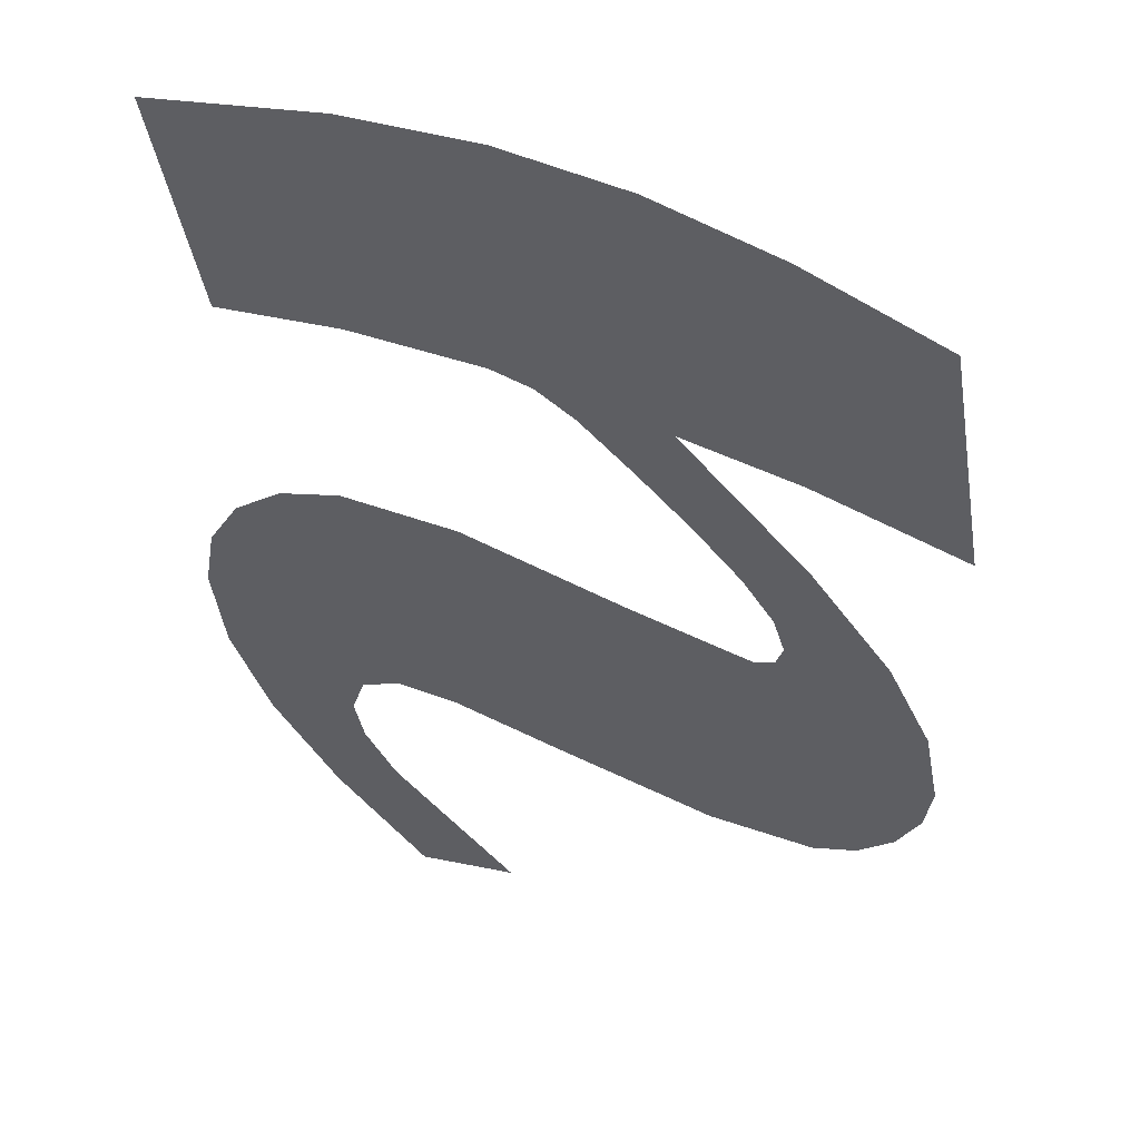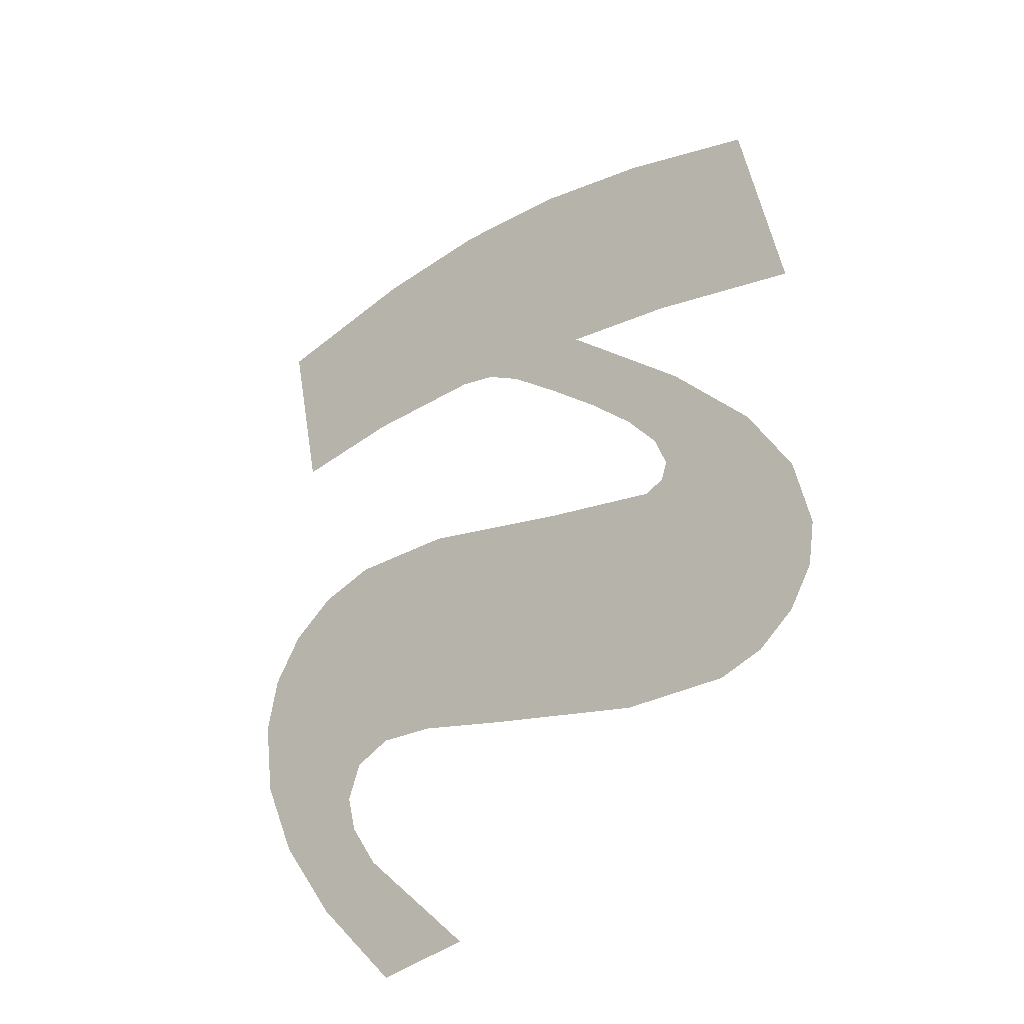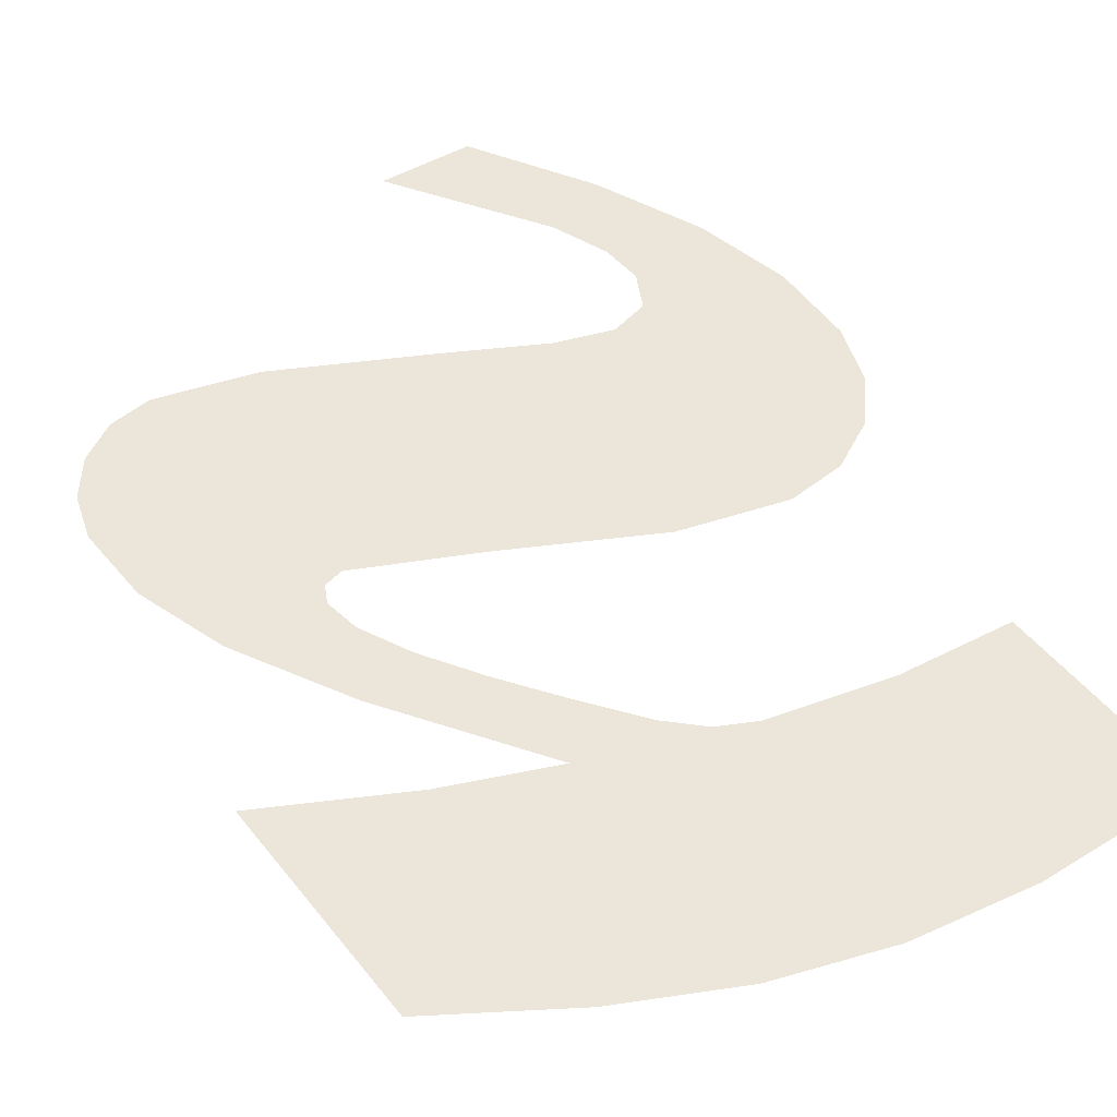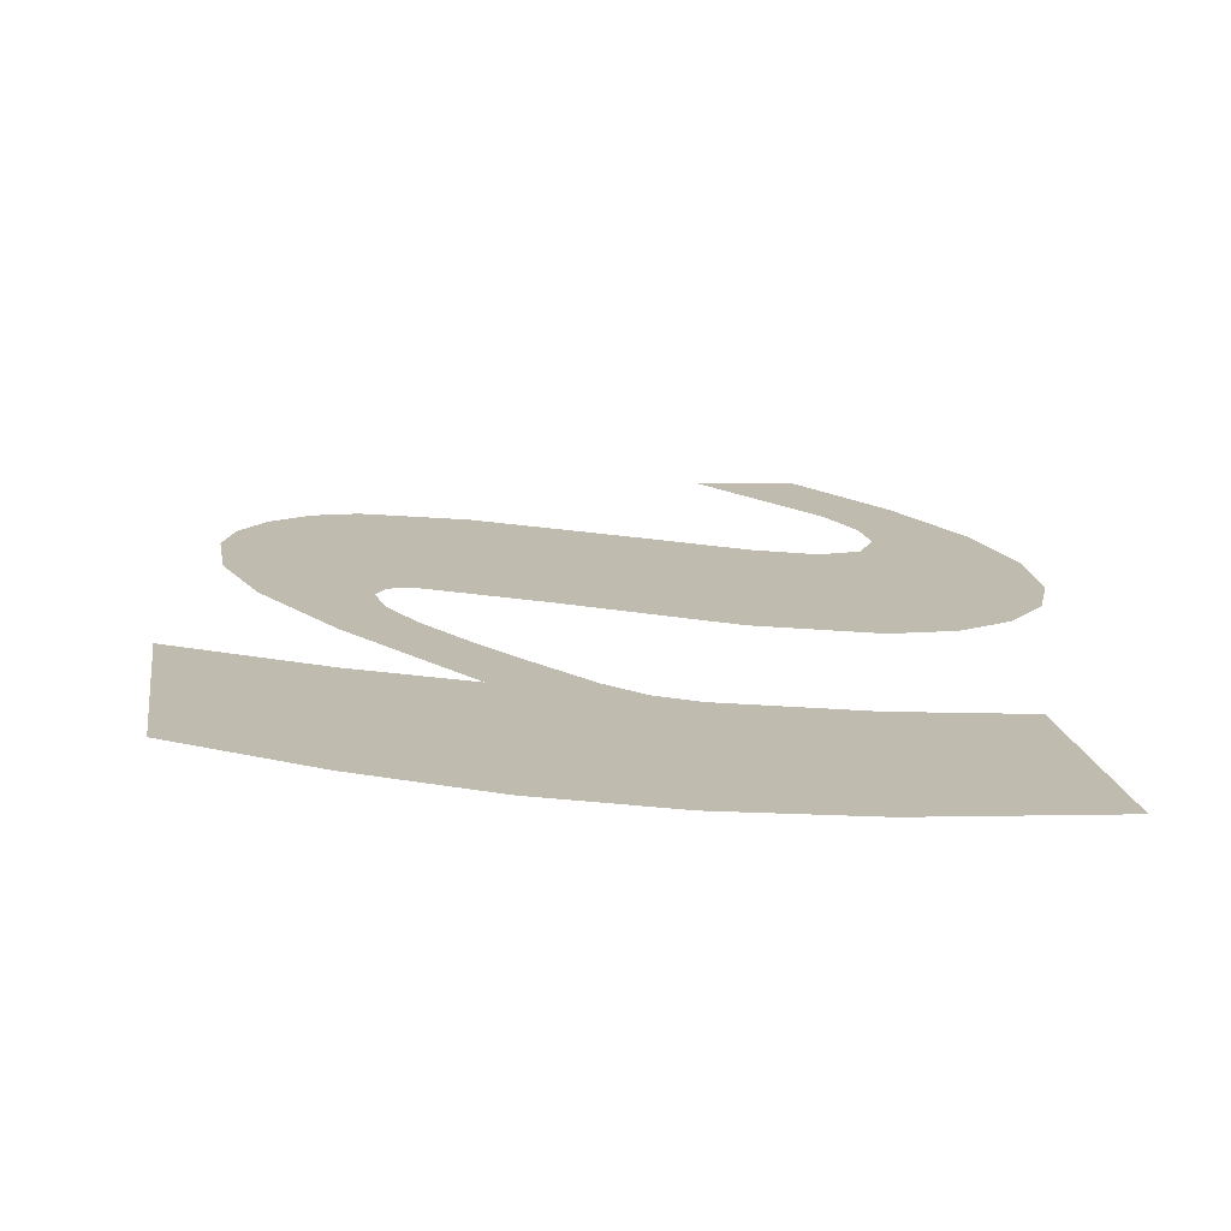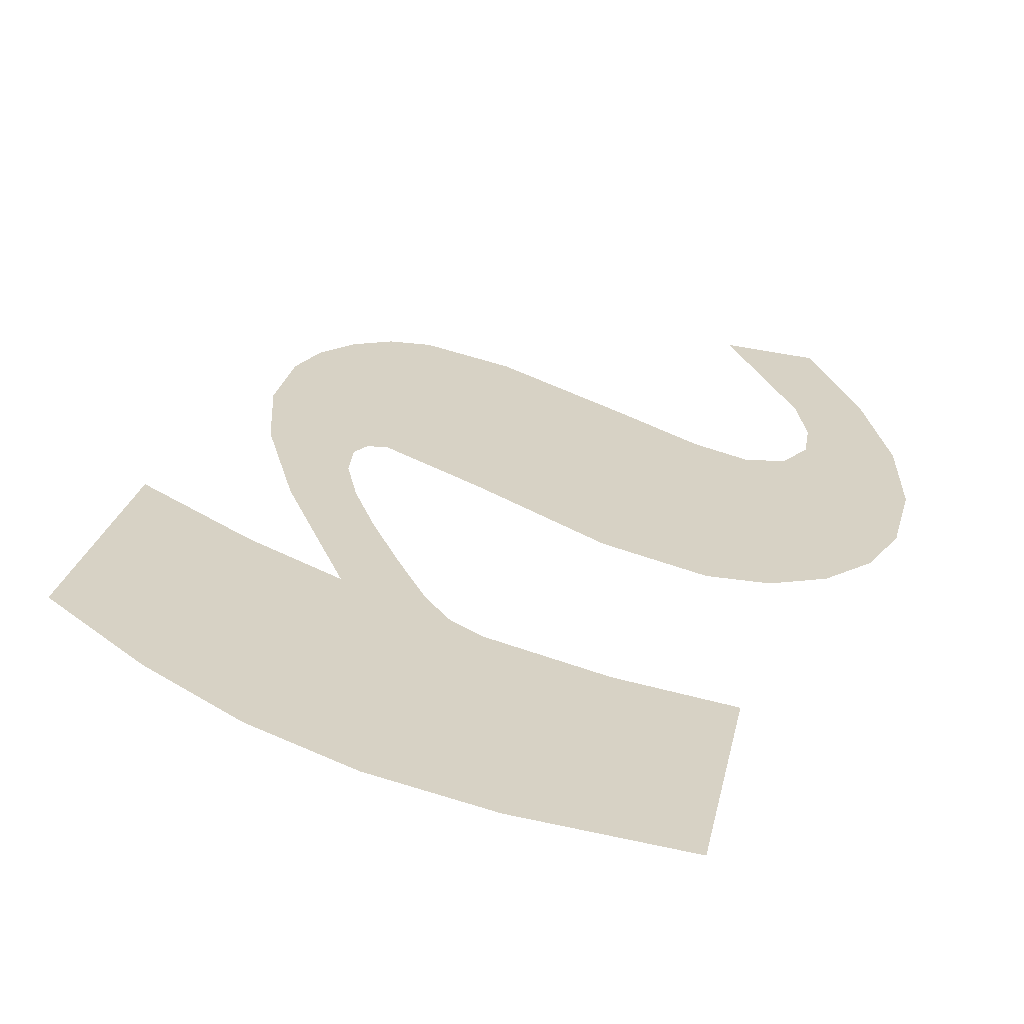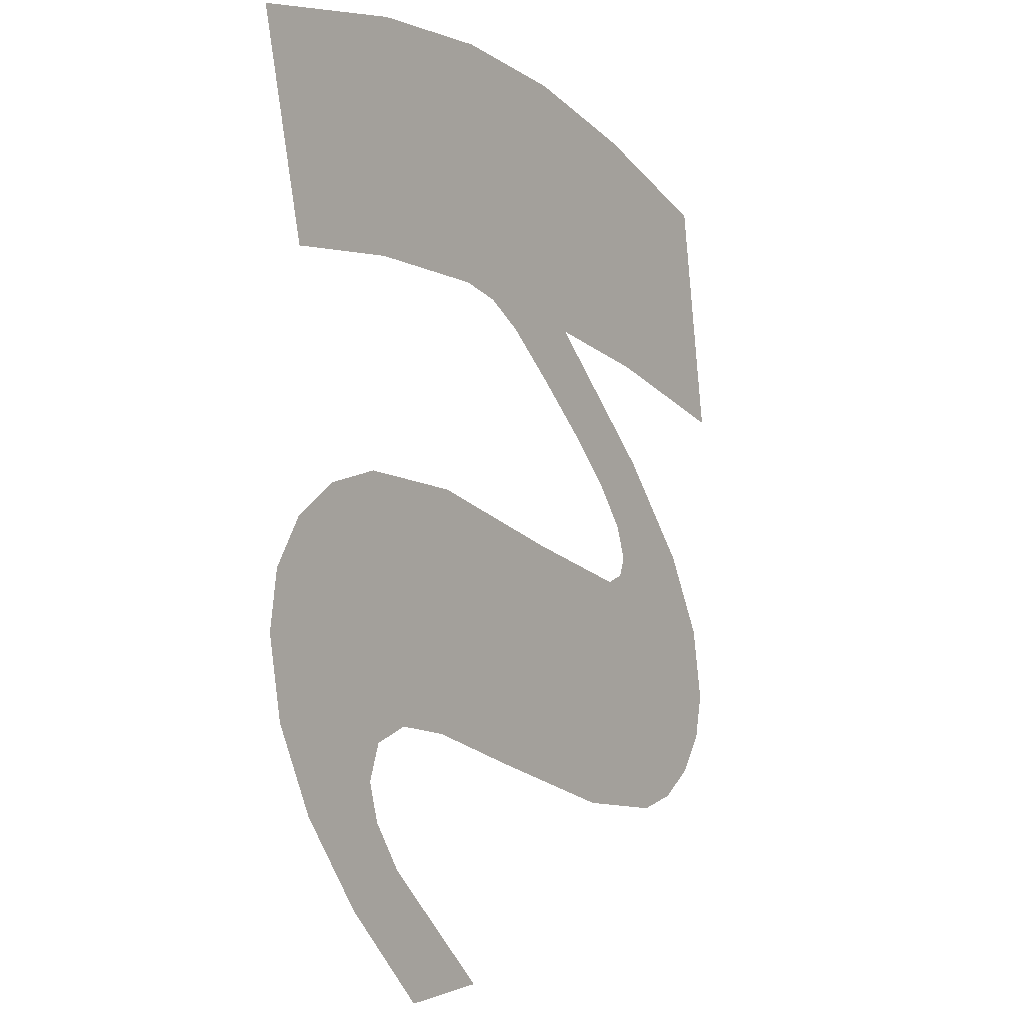
<metadata>
{"format":"obj","ext":"obj","renderer":"f3d","projection":"perspective","resolution":1024,"background":"white","views":[{"elev":45.8,"azim":-166.8,"up":"+Z"},{"elev":-41.2,"azim":-136.9,"up":"+Z"},{"elev":57.1,"azim":-29.0,"up":"+Y"},{"elev":15.9,"azim":1.6,"up":"+Y"},{"elev":27.5,"azim":23.3,"up":"+Y"},{"elev":2.5,"azim":127.1,"up":"+Z"}]}
</metadata>
<code>
o mesh2/mesh2-geometry#mesh2-geometry
v -0.008266 0.2679 0.5268
v -0.002093 0.2679 0.5174
v -0.01037 0.2679 0.5141
v -0.000617 0.2679 0.5305
v 0.004214 0.2679 0.5194
v 0.006226 0.2679 0.5331
v 0.006003 0.2679 0.5165
v 0.00891 0.2679 0.5194
v 0.00314 0.2679 0.5135
v 0.01271 0.2679 0.5345
v 0.000635 0.2679 0.5106
v 0.01098 0.2679 0.5209
v -0.001109 0.2679 0.508
v 0.01316 0.2679 0.5218
v -0.002714 0.2679 0.5118
v 0.01286 0.2679 0.5345
v -0.001736 0.2679 0.5061
v 0.01987 0.2679 0.535
v -0.004249 0.2679 0.4908
v 0.02014 0.2679 0.5228
v -0.006622 0.2679 0.4913
v 0.001428 0.2679 0.4919
v 0.02886 0.2679 0.5344
v -0.007126 0.2679 0.5059
v -0.001378 0.2679 0.5051
v 0.02653 0.2679 0.523
v -0.008559 0.2679 0.4926
v -0.000304 0.2679 0.5048
v -0.009491 0.2679 0.5012
v 0.006405 0.2679 0.5072
v -0.009849 0.2679 0.4946
v 0.009881 0.2679 0.4953
v -0.01028 0.2679 0.497
v 0.01498 0.2679 0.5107
v 0.01545 0.2679 0.4976
v 0.02103 0.2679 0.5118
v 0.01865 0.2679 0.4984
v 0.02067 0.2679 0.4977
v 0.02134 0.2679 0.4958
v 0.02421 0.2679 0.5113
v 0.02263 0.2679 0.4893
v 0.02604 0.2679 0.4947
v 0.02081 0.2679 0.4936
v 0.02667 0.2679 0.5097
v 0.01919 0.2679 0.4908
v 0.02809 0.2679 0.4996
v 0.01786 0.2679 0.4835
v 0.02824 0.2679 0.5072
v 0.01271 0.2679 0.4835
v 0.02877 0.2679 0.5041
f 1 2 3
f 2 1 4
f 2 4 5
f 5 4 6
f 5 6 7
f 7 6 8
f 9 5 7
f 8 6 10
f 11 5 9
f 8 10 12
f 13 5 11
f 12 10 14
f 13 15 5
f 14 10 16
f 15 13 17
f 14 16 18
f 19 15 17
f 14 18 20
f 21 15 19
f 19 17 22
f 20 18 23
f 21 24 15
f 22 17 25
f 20 23 26
f 27 24 21
f 22 25 28
f 27 29 24
f 22 28 30
f 31 29 27
f 22 30 32
f 29 31 33
f 32 30 34
f 32 34 35
f 35 34 36
f 35 36 37
f 37 36 38
f 38 36 39
f 39 36 40
f 39 40 41
f 41 40 42
f 41 43 39
f 42 40 44
f 41 45 43
f 42 44 46
f 47 45 41
f 46 44 48
f 45 47 49
f 46 48 50
f 3 2 1
f 4 1 2
f 5 4 2
f 6 4 5
f 7 6 5
f 8 6 7
f 7 5 9
f 10 6 8
f 9 5 11
f 12 10 8
f 11 5 13
f 14 10 12
f 5 15 13
f 16 10 14
f 17 13 15
f 18 16 14
f 17 15 19
f 20 18 14
f 19 15 21
f 22 17 19
f 23 18 20
f 15 24 21
f 25 17 22
f 26 23 20
f 21 24 27
f 28 25 22
f 24 29 27
f 30 28 22
f 27 29 31
f 32 30 22
f 33 31 29
f 34 30 32
f 35 34 32
f 36 34 35
f 37 36 35
f 38 36 37
f 39 36 38
f 40 36 39
f 41 40 39
f 42 40 41
f 39 43 41
f 44 40 42
f 43 45 41
f 46 44 42
f 41 45 47
f 48 44 46
f 49 47 45
f 50 48 46

</code>
